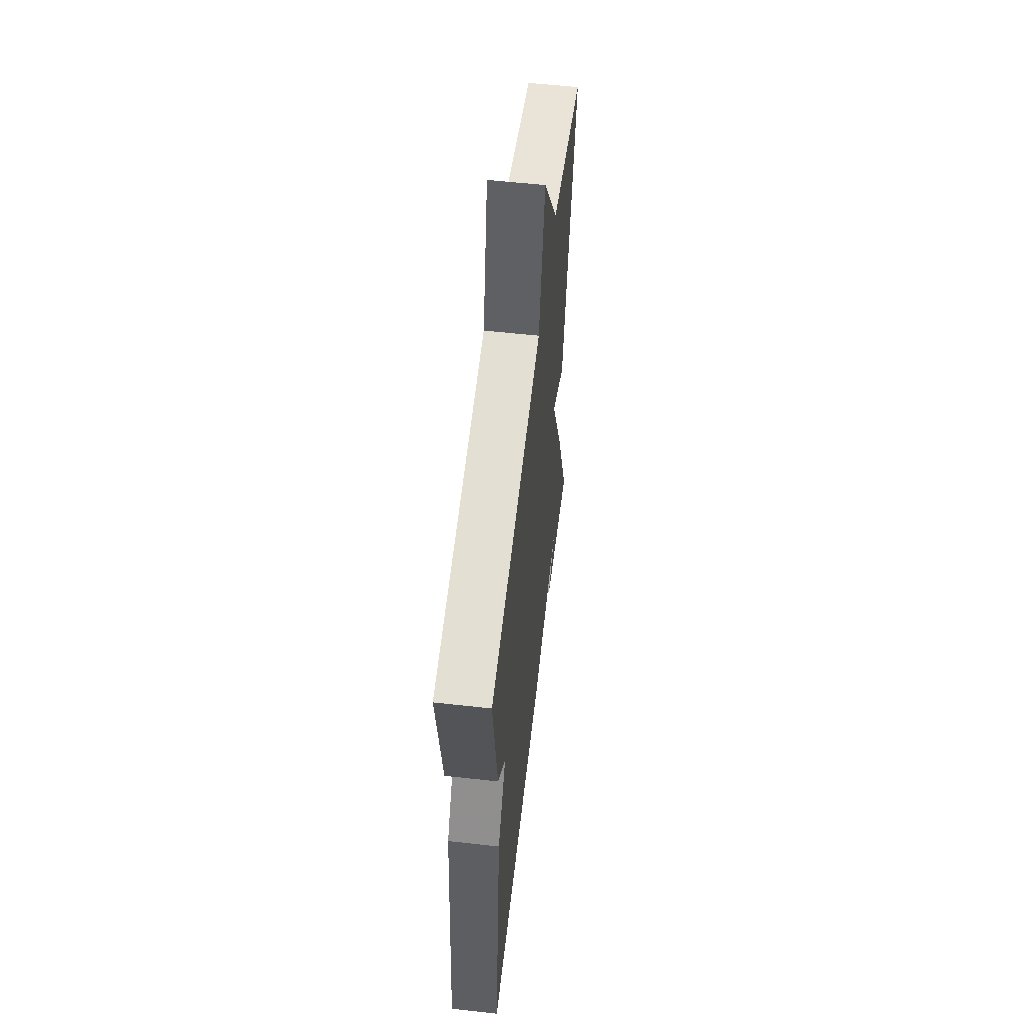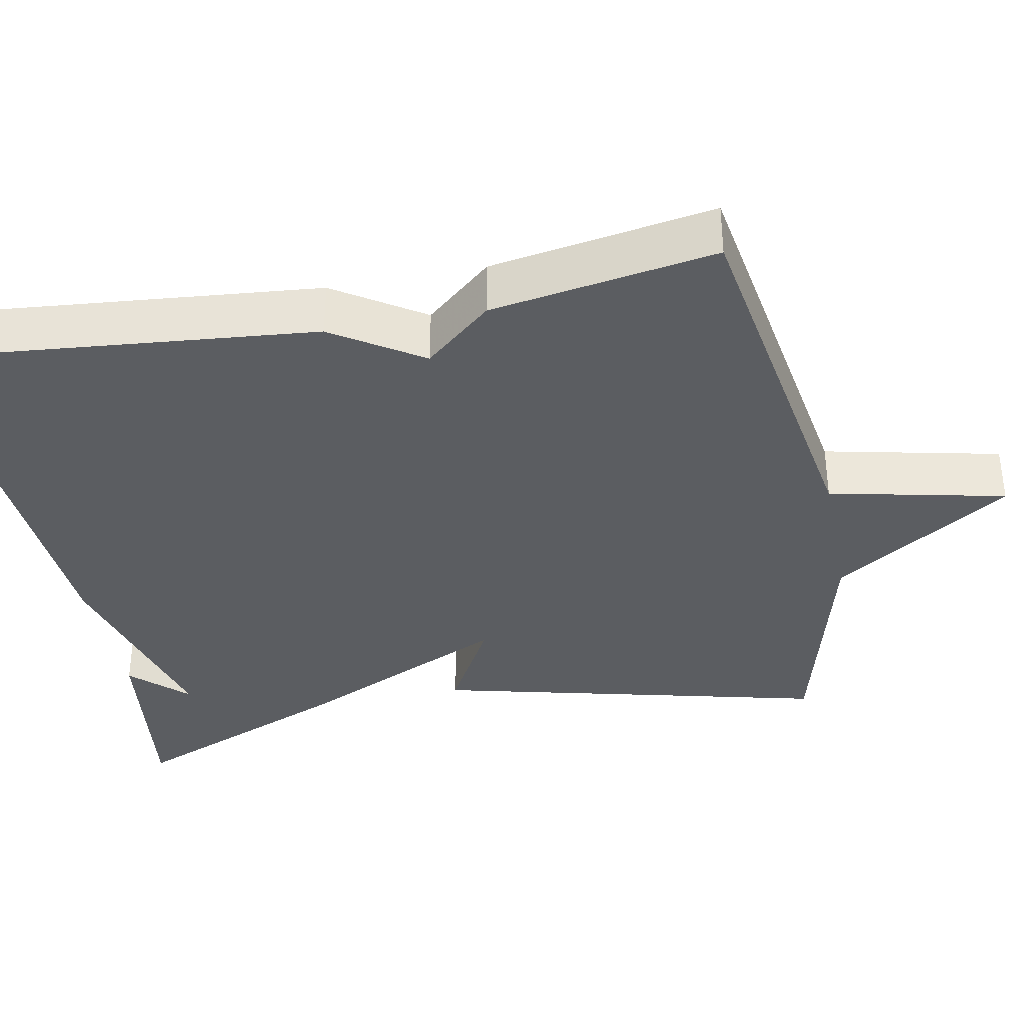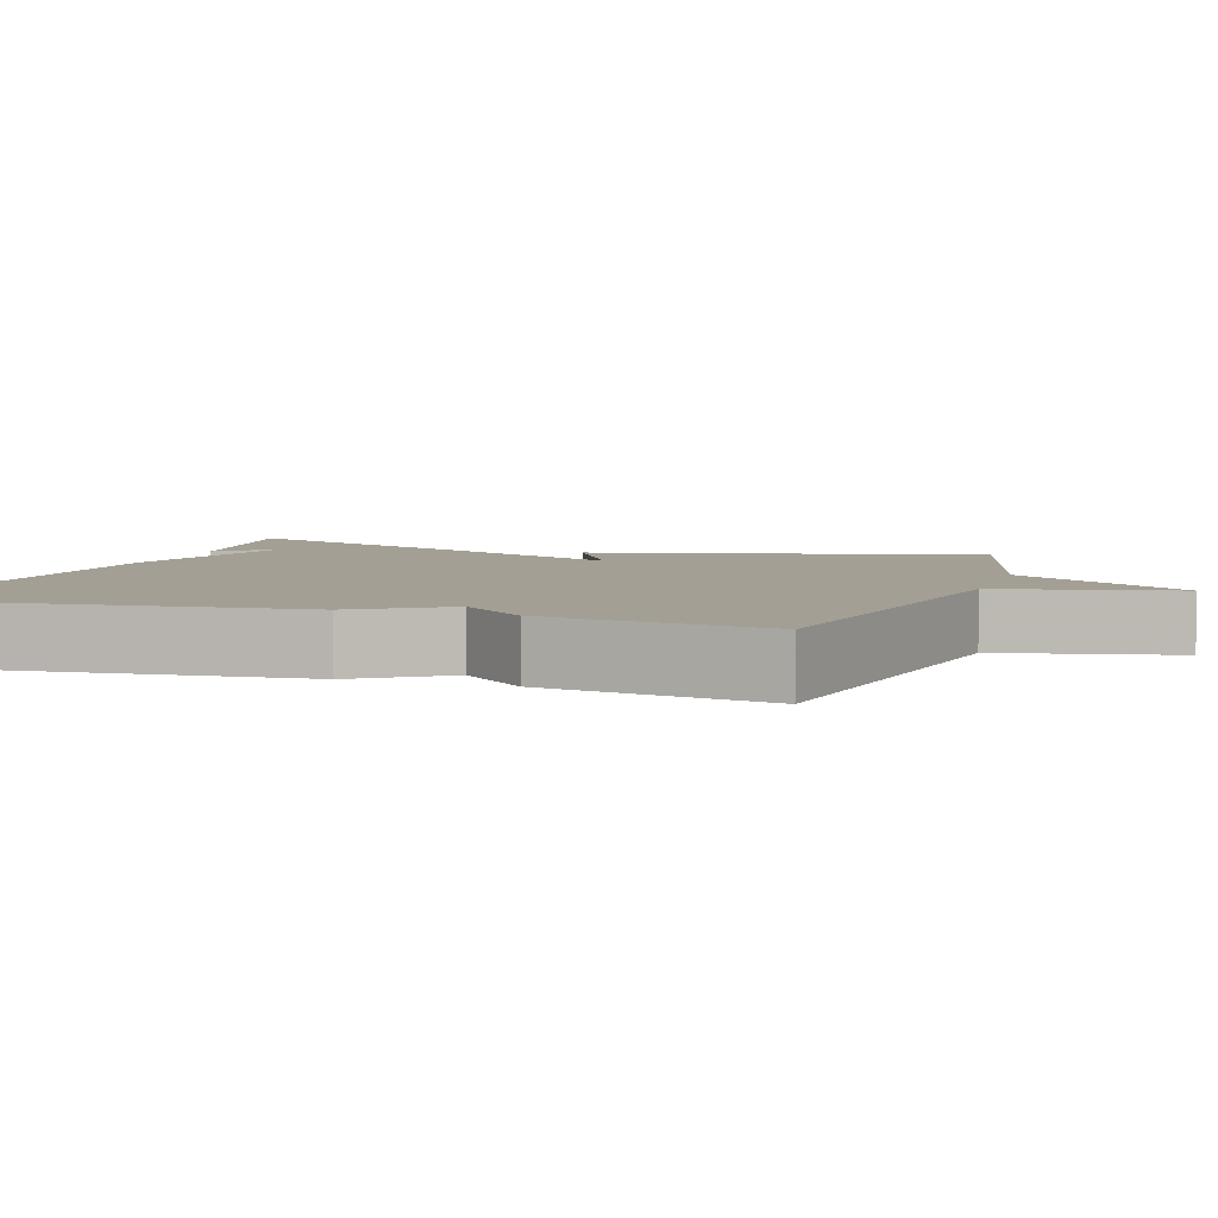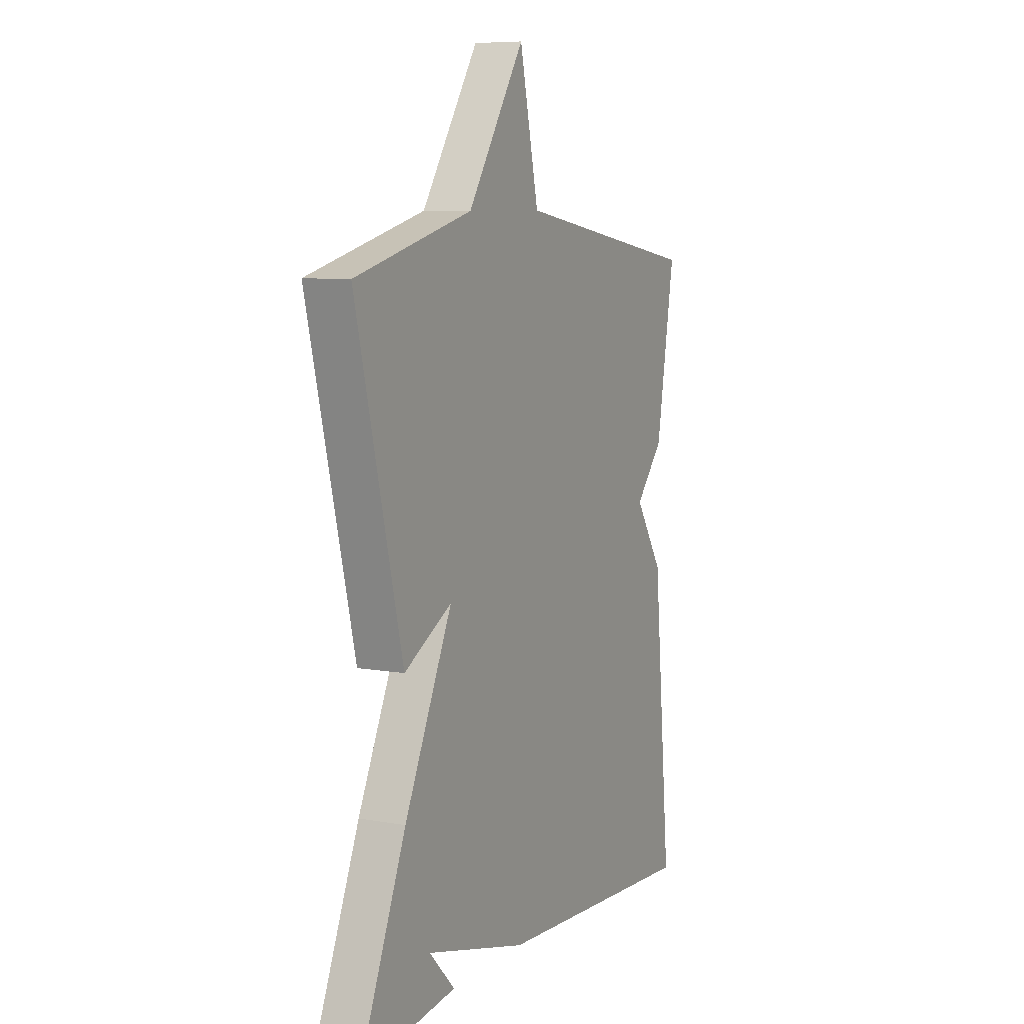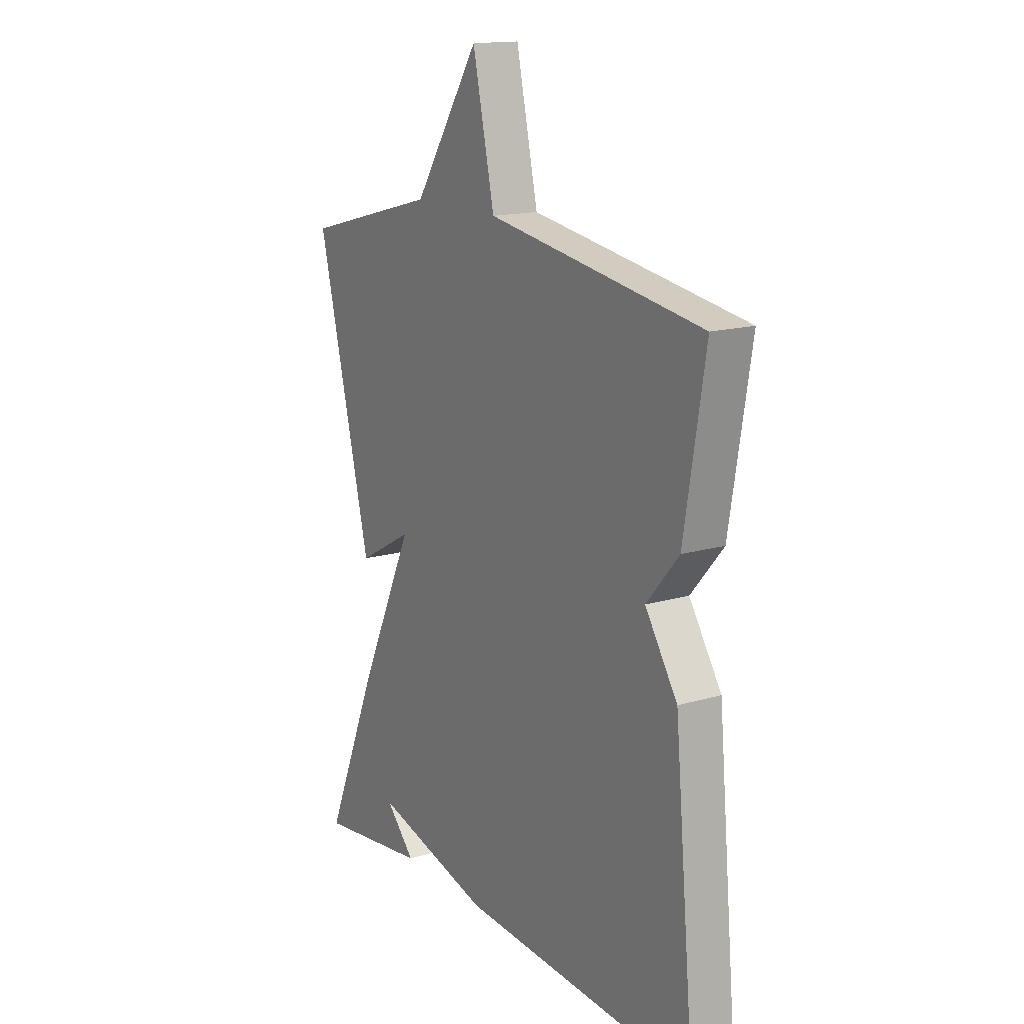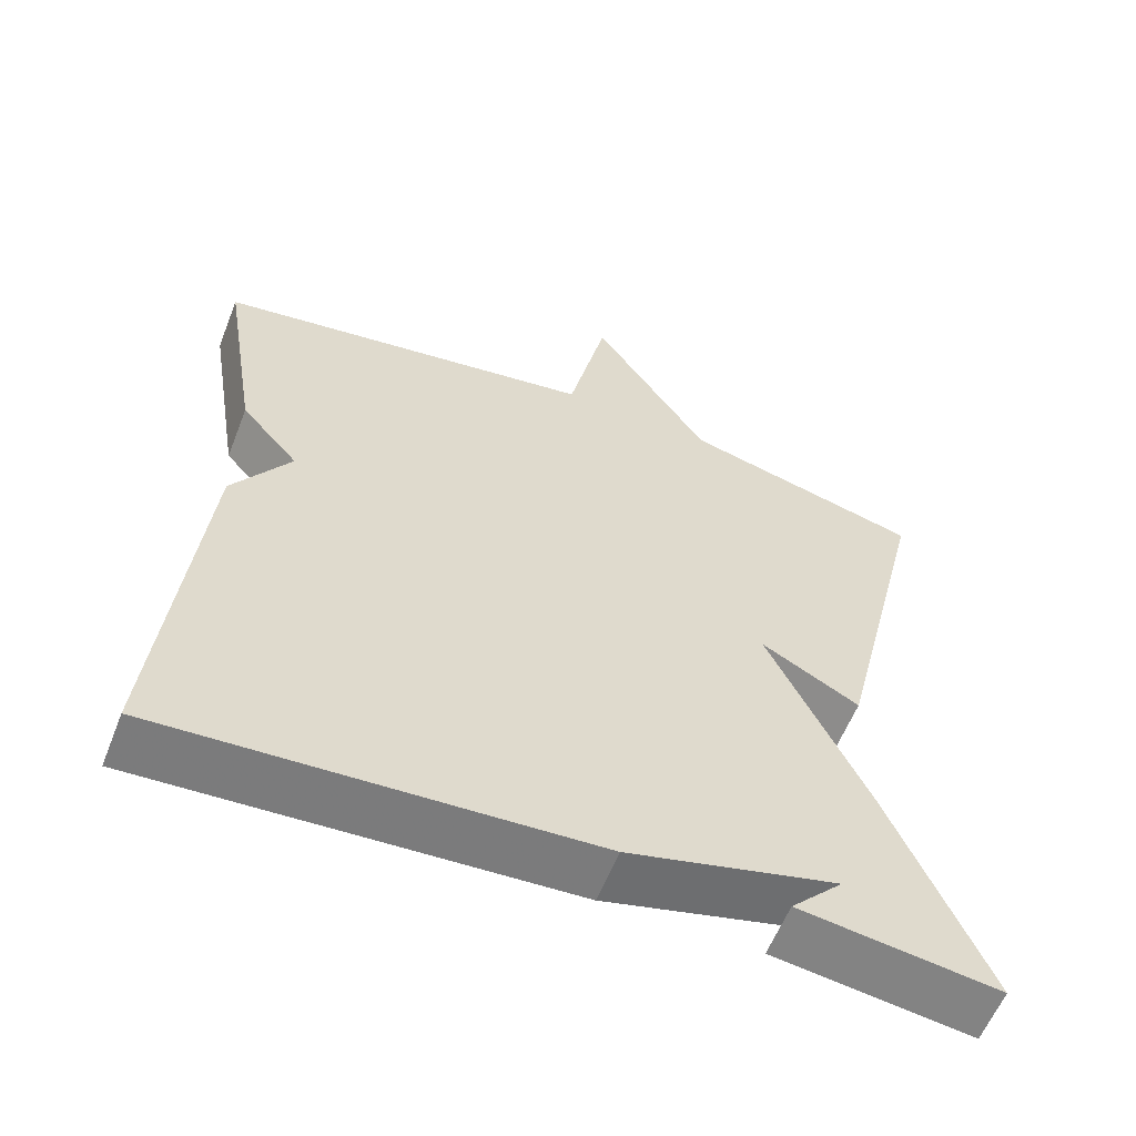
<metadata>
{"format":"obj","ext":"obj","renderer":"f3d","projection":"perspective","resolution":1024,"background":"white","views":[{"elev":56.9,"azim":-83.3,"up":"+Z"},{"elev":-36.1,"azim":-79.0,"up":"+Y"},{"elev":5.3,"azim":-71.9,"up":"+Y"},{"elev":7.9,"azim":116.6,"up":"+Z"},{"elev":15.5,"azim":-122.0,"up":"+Z"},{"elev":-59.4,"azim":-21.5,"up":"+Z"}]}
</metadata>
<code>
v 0.5 0.07 0.5
v 0.377 0.07 -0.005
v 0.251 0.07 0.065
v 0.377 0.07 -0.205
v 0.5 0.07 -0.5
v 0.246 0.07 -0.467
v 0.313 0.07 -0.396
v 0.046 0.07 -0.467
v -0.5 0.07 -0.5
v -0.452 0.07 0.011
v -0.378 0.07 0.125
v -0.452 0.07 0.211
v -0.5 0.07 0.5
v -0.008 0.07 0.58
v 0.042 0.07 0.808
v 0.192 0.07 0.58
v 0.5 0 0.5
v 0.377 0 -0.005
v 0.251 0 0.065
v 0.377 0 -0.205
v 0.5 0 -0.5
v 0.246 0 -0.467
v 0.313 0 -0.396
v 0.046 0 -0.467
v -0.5 0 -0.5
v -0.452 0 0.011
v -0.378 0 0.125
v -0.452 0 0.211
v -0.5 0 0.5
v -0.008 0 0.58
v 0.042 0 0.808
v 0.192 0 0.58
f 14 15 16
f 14 16 1
f 13 14 1
f 12 13 1
f 11 12 1
f 9 10 11
f 8 9 11
f 7 8 11
f 5 6 7
f 5 7 11
f 4 5 11
f 3 4 11
f 1 2 3
f 1 3 11
f 32 31 30
f 17 32 30
f 17 30 29
f 17 29 28
f 17 28 27
f 27 26 25
f 27 25 24
f 27 24 23
f 23 22 21
f 27 23 21
f 27 21 20
f 27 20 19
f 19 18 17
f 27 19 17
f 1 17 18 2
f 2 18 19 3
f 3 19 20 4
f 4 20 21 5
f 5 21 22 6
f 6 22 23 7
f 7 23 24 8
f 8 24 25 9
f 9 25 26 10
f 10 26 27 11
f 11 27 28 12
f 12 28 29 13
f 13 29 30 14
f 14 30 31 15
f 15 31 32 16
f 16 32 17 1

</code>
